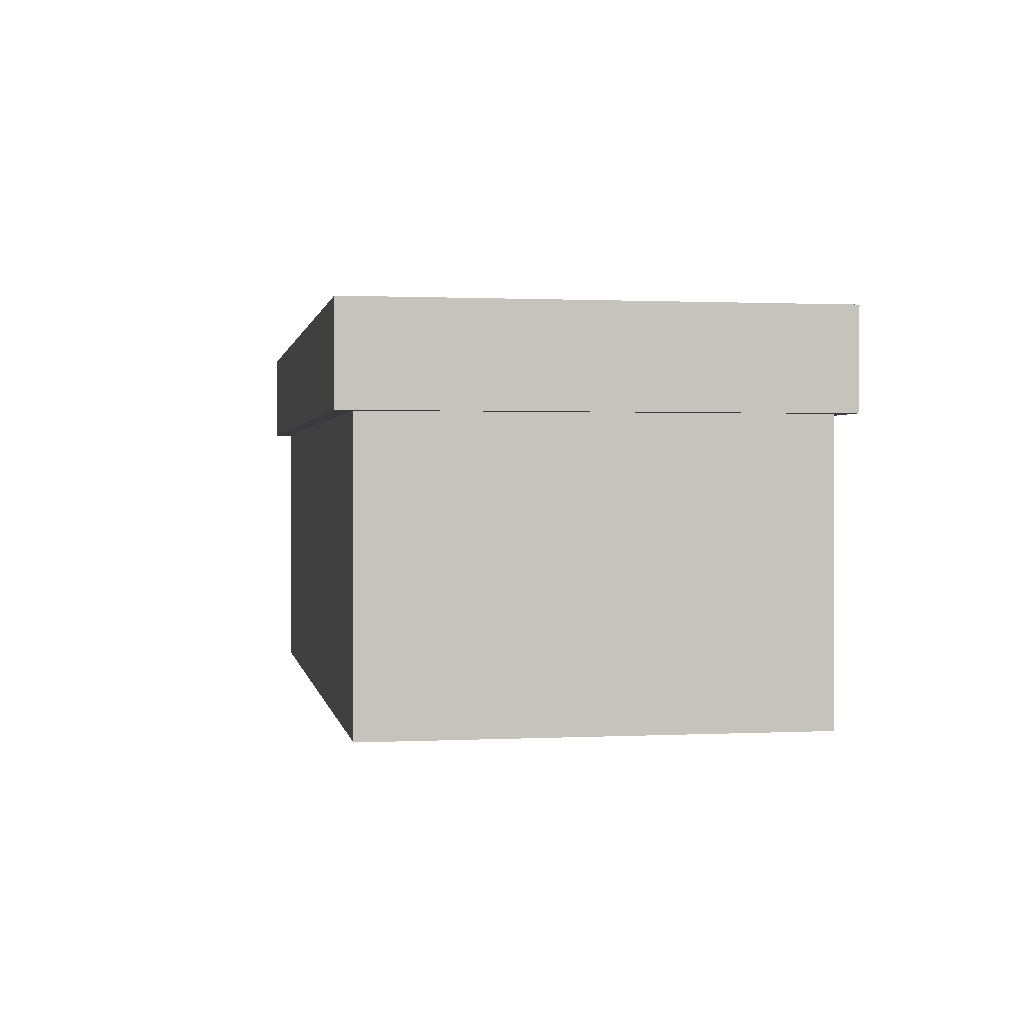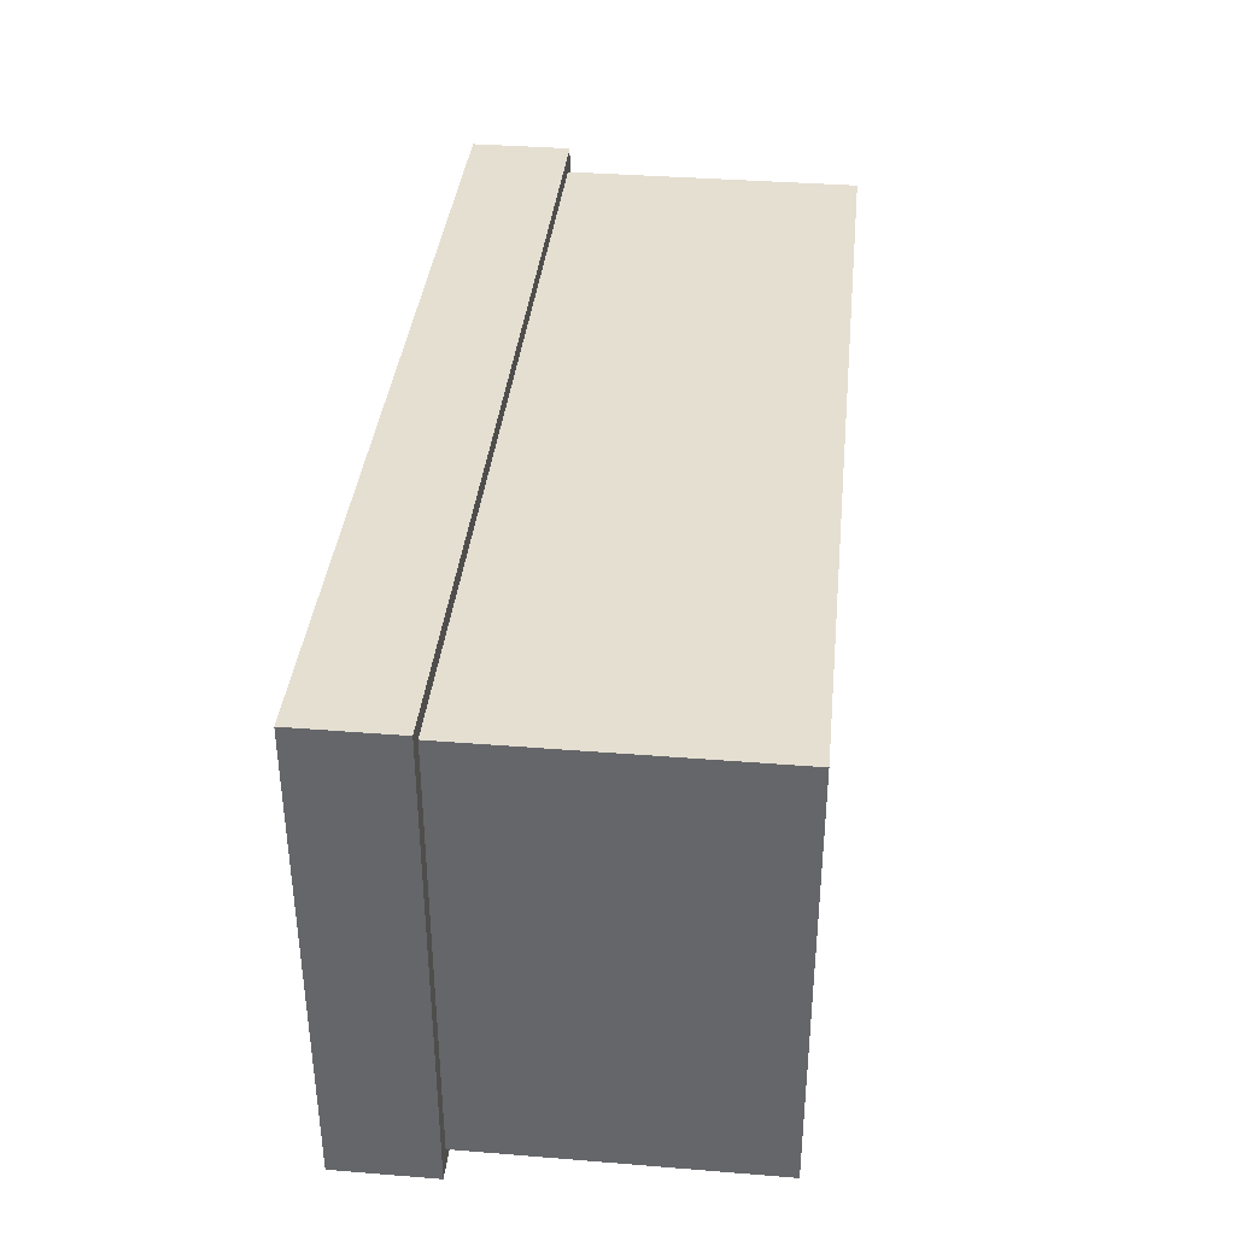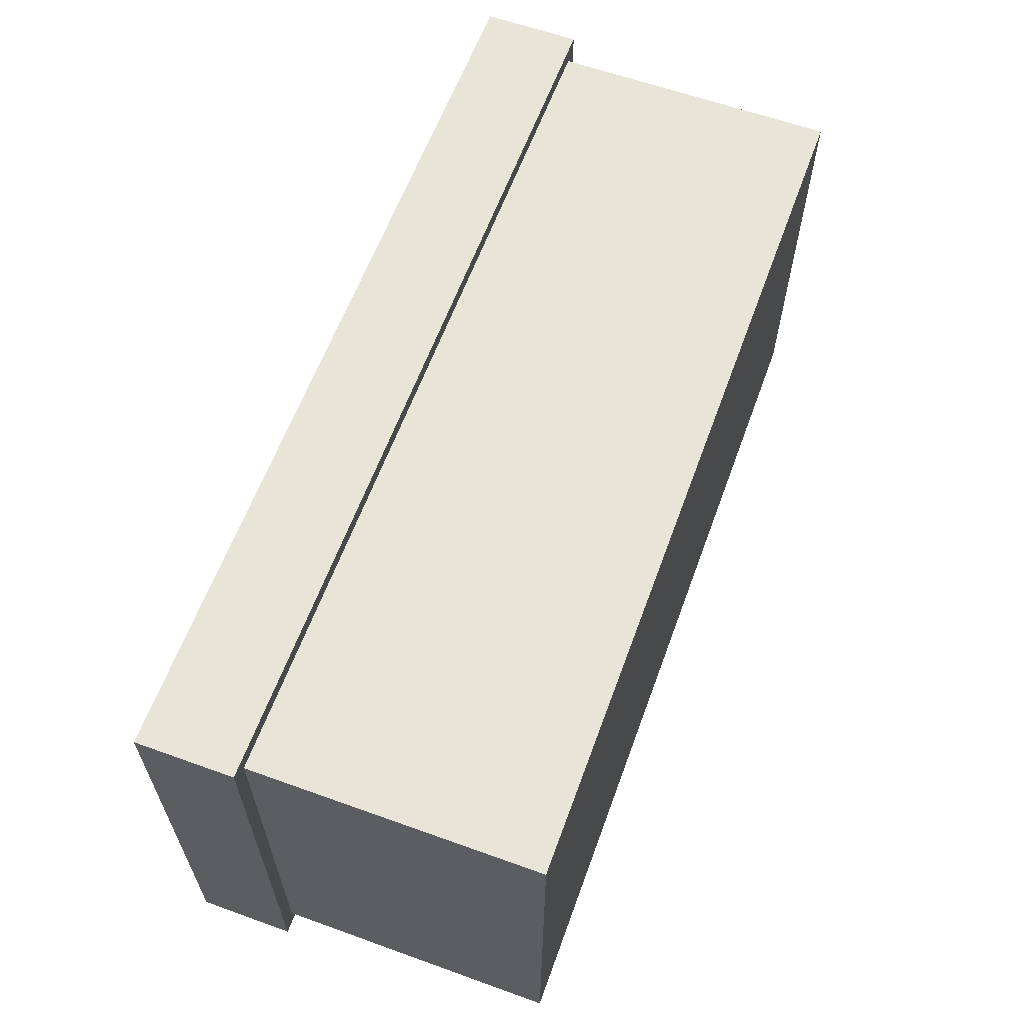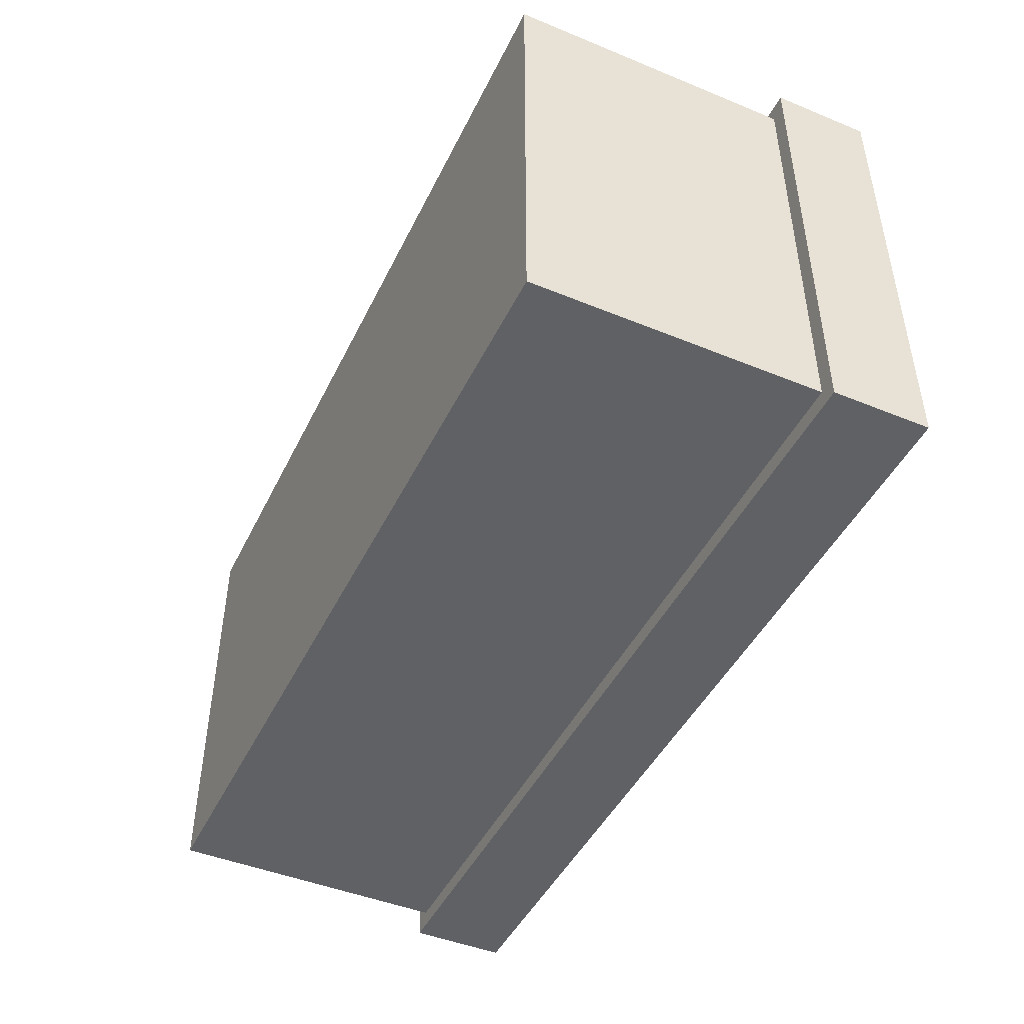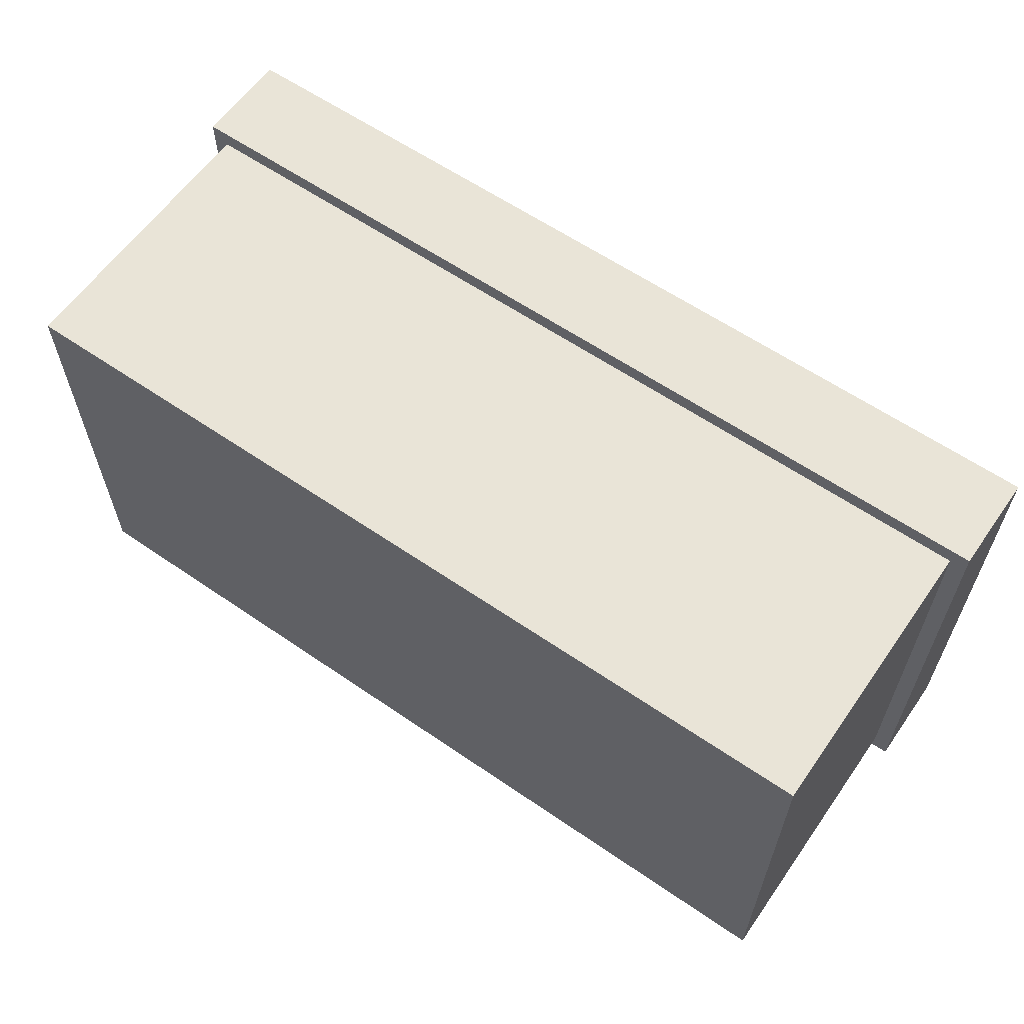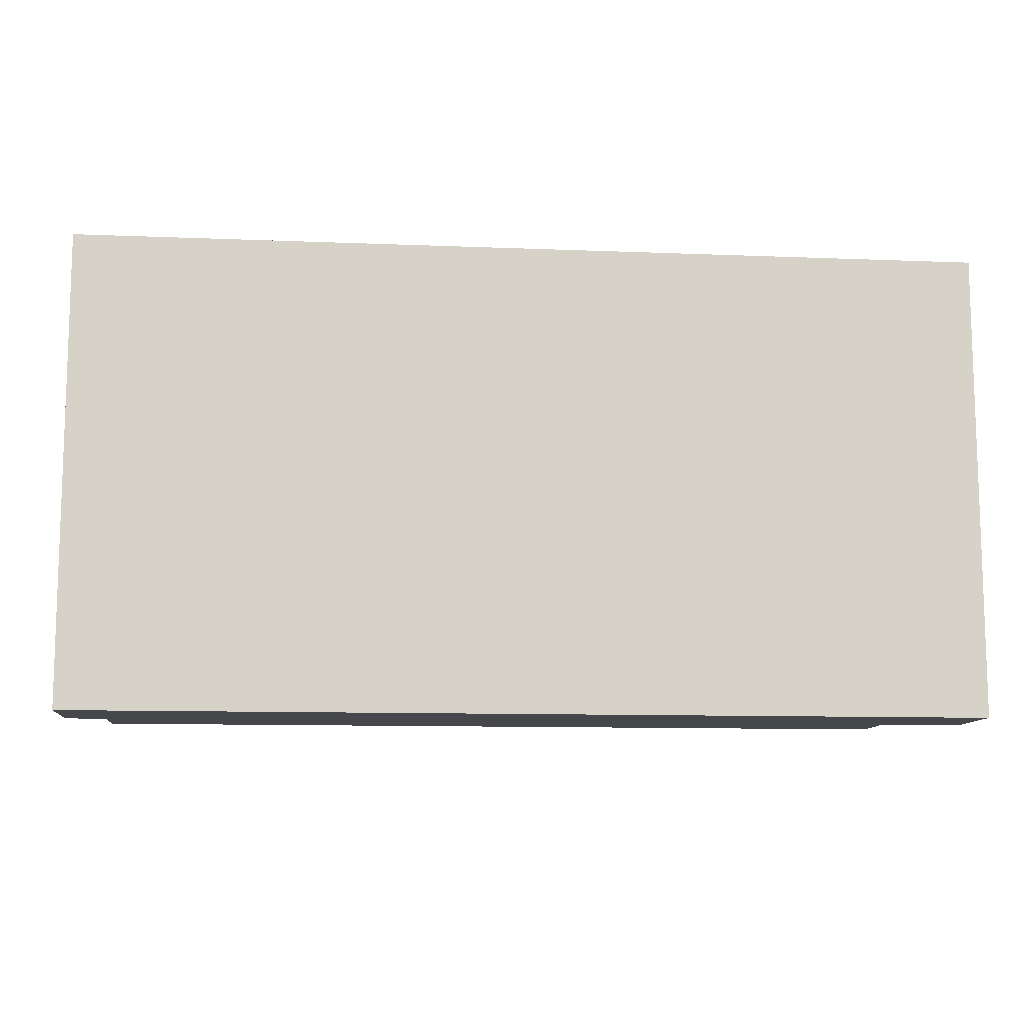
<metadata>
{"format":"obj","ext":"obj","renderer":"f3d","projection":"perspective","resolution":1024,"background":"white","views":[{"elev":0.9,"azim":79.9,"up":"+Y"},{"elev":37.3,"azim":-84.1,"up":"+Z"},{"elev":61.4,"azim":-69.9,"up":"+Z"},{"elev":-45.9,"azim":64.9,"up":"+Z"},{"elev":60.9,"azim":35.0,"up":"+Z"},{"elev":-10.7,"azim":174.3,"up":"+Z"}]}
</metadata>
<code>
o Cube
v 0.2677 -0.1327 -0.1327
v 0.2677 -0.1327 0.1327
v -0.2677 -0.1327 -0.1327
v -0.2677 -0.1327 0.1327
v 0.2677 0.07552 -0.1327
v -0.2677 0.07552 0.1327
v 0.2677 0.07552 0.1327
v -0.2677 0.07552 -0.1327
v 0.2778 0.1017 -0.1433
v 0.2778 0.1017 0.1433
v -0.2778 0.1017 -0.1433
v -0.2778 0.1017 0.1433
v 0.2778 0.04238 -0.1433
v -0.2778 0.04238 0.1433
v 0.2778 0.04238 0.1433
v -0.2778 0.04238 -0.1433
f 3 1 2 4
f 3 8 5 1
f 1 5 7 2
f 4 6 8 3
f 2 7 6 4
f 9 11 12 10
f 15 10 12 14
f 14 12 11 16
f 13 9 10 15
f 16 11 9 13
f 16 13 15 14

</code>
